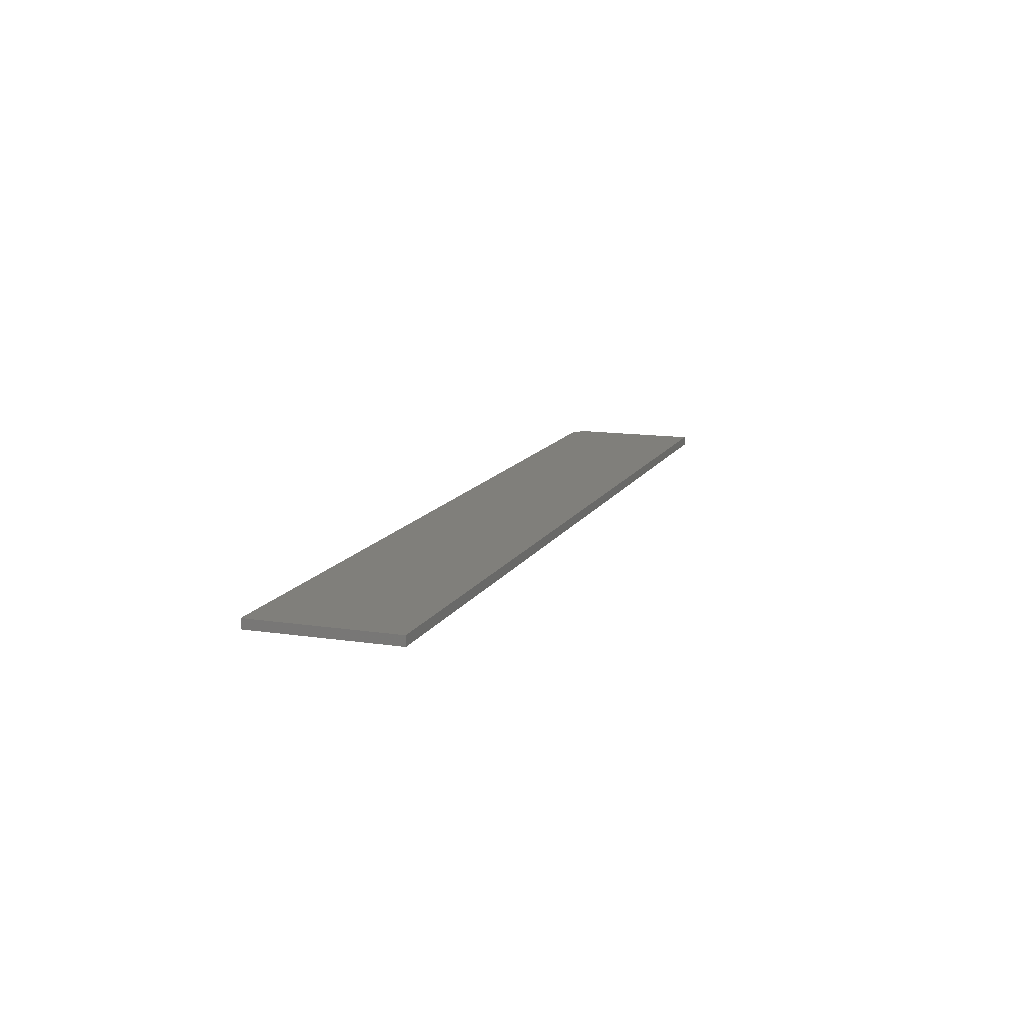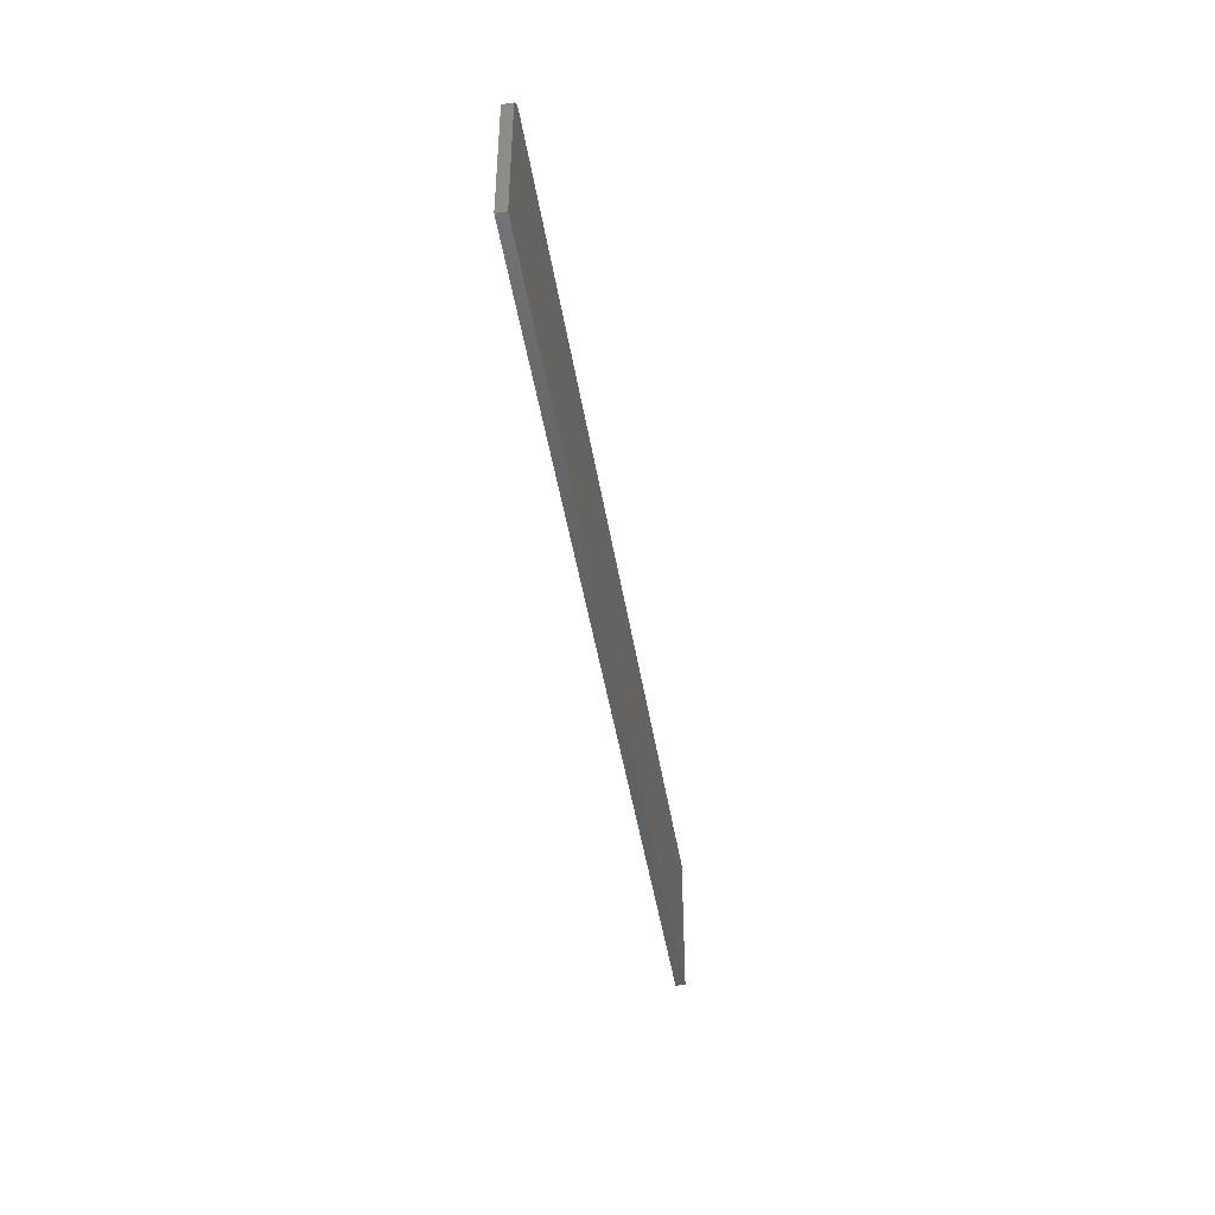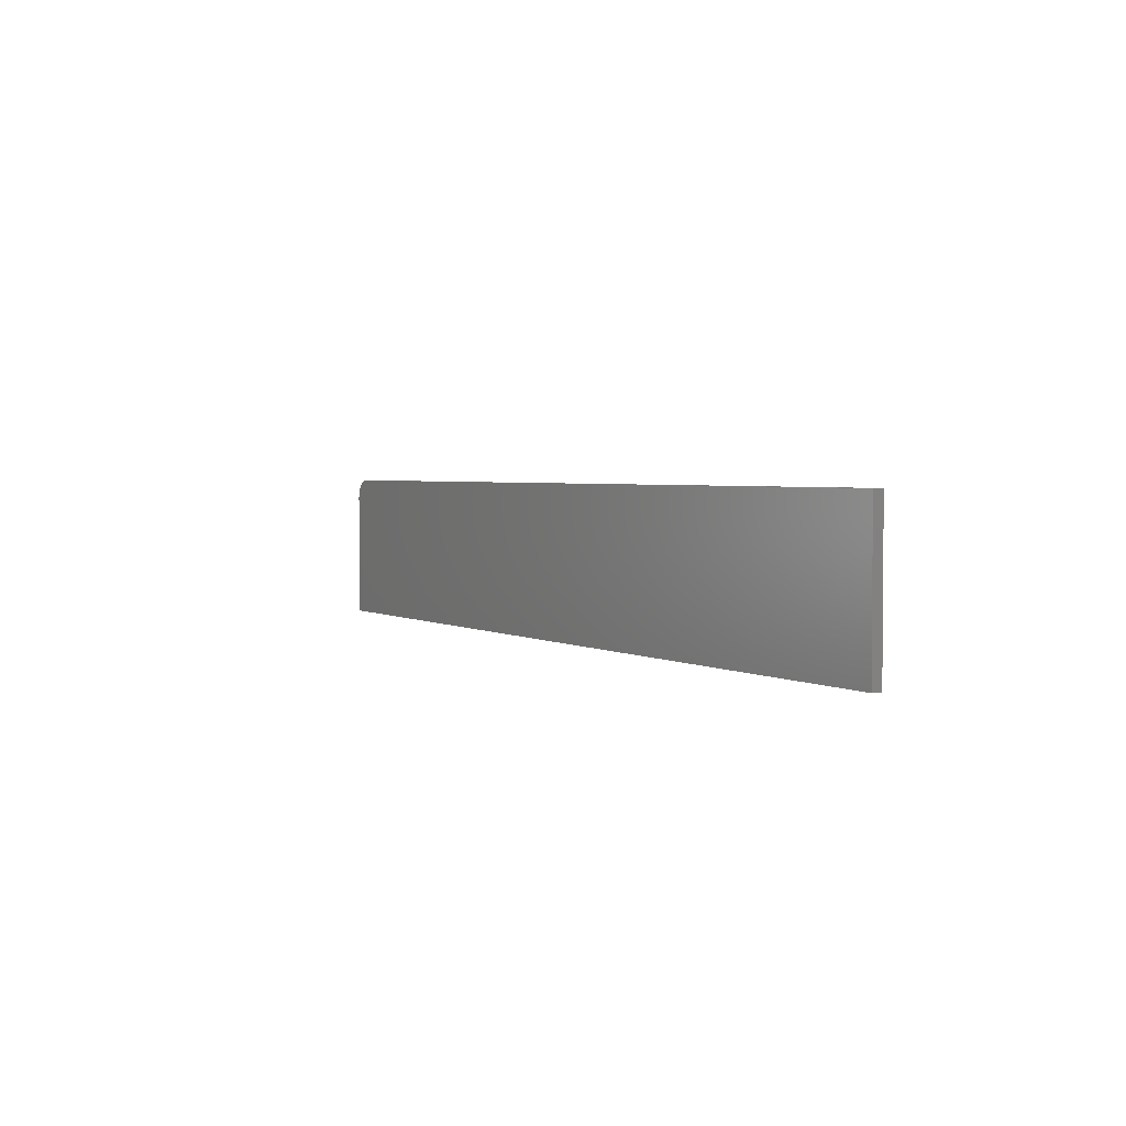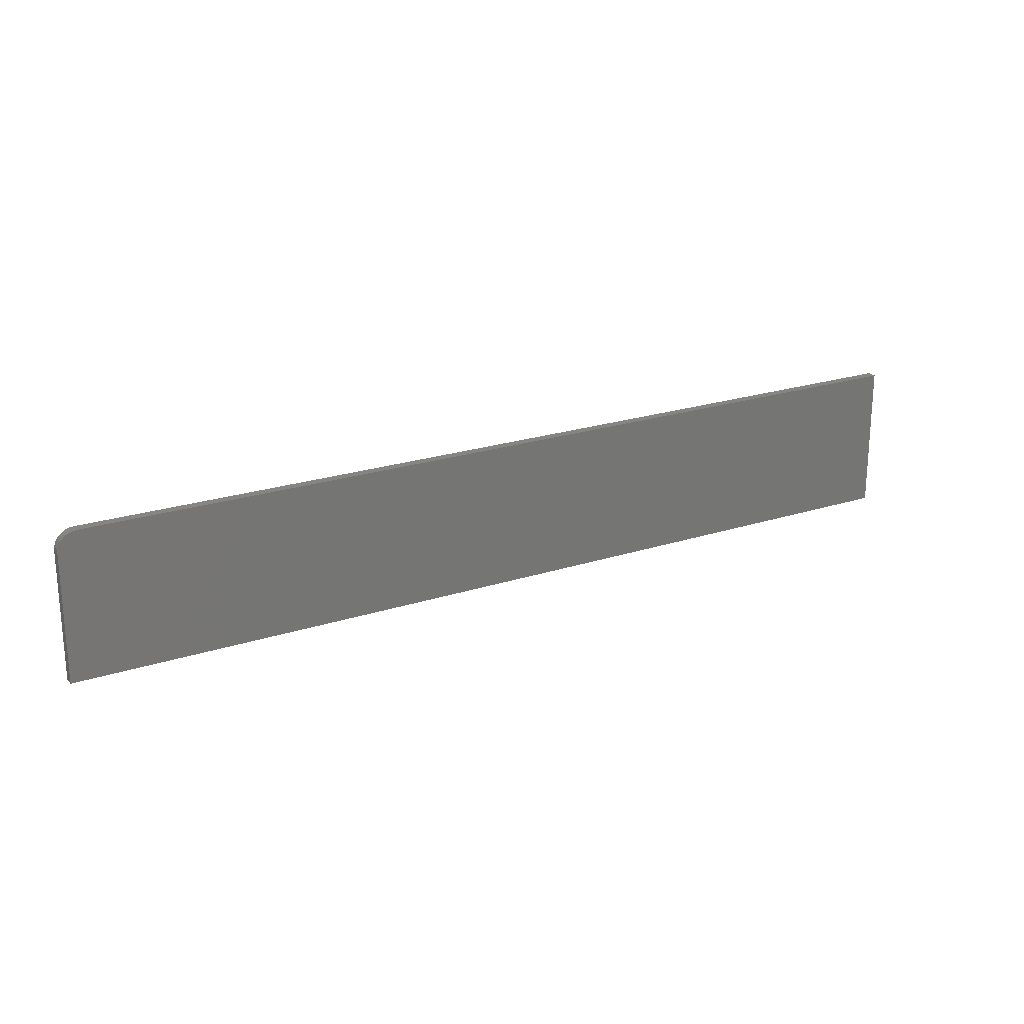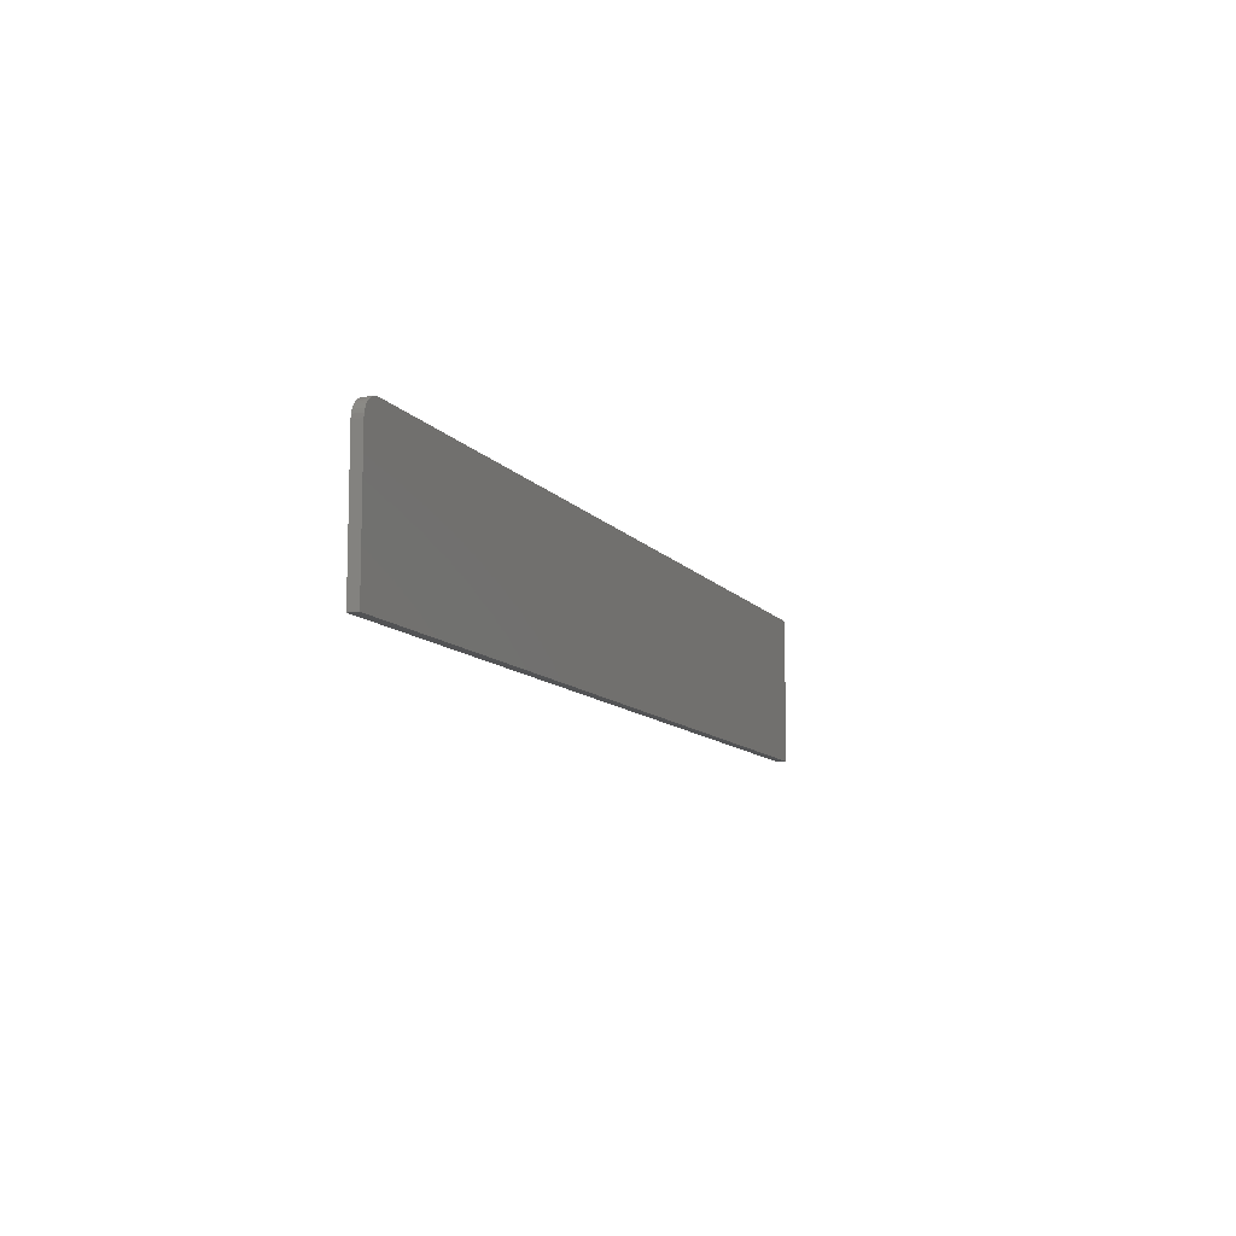
<metadata>
{"format":"stl","ext":"stl","renderer":"f3d","projection":"perspective","resolution":1024,"background":"white","views":[{"elev":12.8,"azim":-70.7,"up":"+Z"},{"elev":-44.1,"azim":98.9,"up":"+Y"},{"elev":2.8,"azim":-119.0,"up":"+Y"},{"elev":21.7,"azim":150.0,"up":"+Y"},{"elev":-10.1,"azim":111.3,"up":"+Y"}]}
</metadata>
<code>
# stl→obj: 24 verts, 44 faces
v 0.75 0.1028 0.007812
v 0 0 0.007812
v 0.75 0 0.007812
v 0.7454 0.1138 0.007812
v 0.7431 0.1158 0.007812
v 0.7404 0.1172 0.007812
v 0.7374 0.1181 0.007812
v 0.7344 0.1184 0.007812
v 0 0.1184 0.007812
v 0.7497 0.1058 0.007812
v 0.7488 0.1088 0.007812
v 0.7474 0.1115 0.007812
v 0.75 0 0
v 0 0 0
v 0.75 0.1028 0
v 0.7454 0.1138 0
v 0.7344 0.1184 0
v 0.7374 0.1181 0
v 0.7404 0.1172 0
v 0.7431 0.1158 0
v 0 0.1184 0
v 0.7474 0.1115 0
v 0.7488 0.1088 0
v 0.7497 0.1058 0
f 1 2 3
f 4 5 6
f 4 6 7
f 4 7 8
f 9 2 1
f 9 1 10
f 9 10 11
f 9 11 12
f 9 12 4
f 9 4 8
f 13 14 15
f 16 17 18
f 16 18 19
f 16 19 20
f 21 17 16
f 21 16 22
f 21 22 23
f 21 23 24
f 21 24 15
f 21 15 14
f 8 17 9
f 9 17 21
f 3 13 1
f 1 13 15
f 17 8 18
f 18 8 7
f 18 7 19
f 19 7 6
f 19 6 20
f 20 6 5
f 20 5 16
f 16 5 4
f 16 4 22
f 22 4 12
f 22 12 23
f 23 12 11
f 23 11 24
f 24 11 10
f 24 10 15
f 15 10 1
f 9 21 2
f 2 21 14
f 2 14 3
f 3 14 13

</code>
